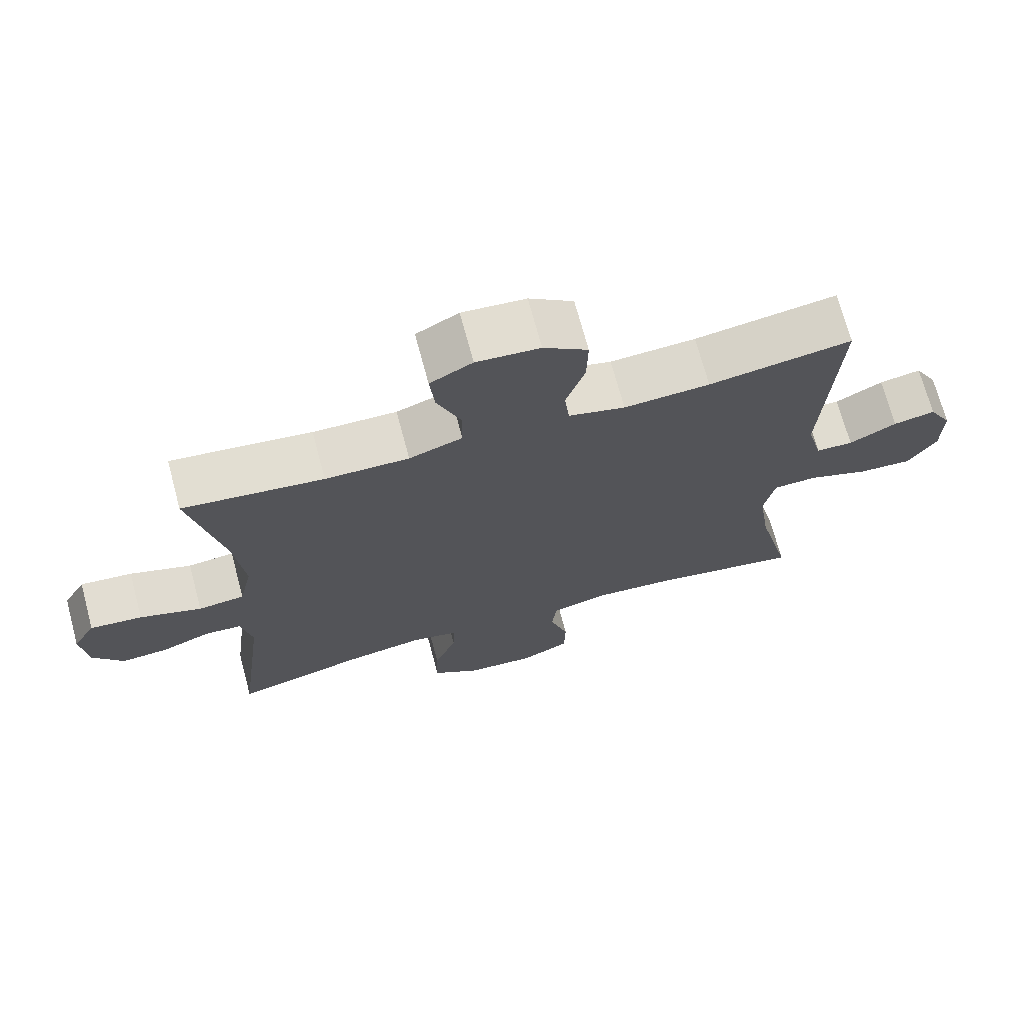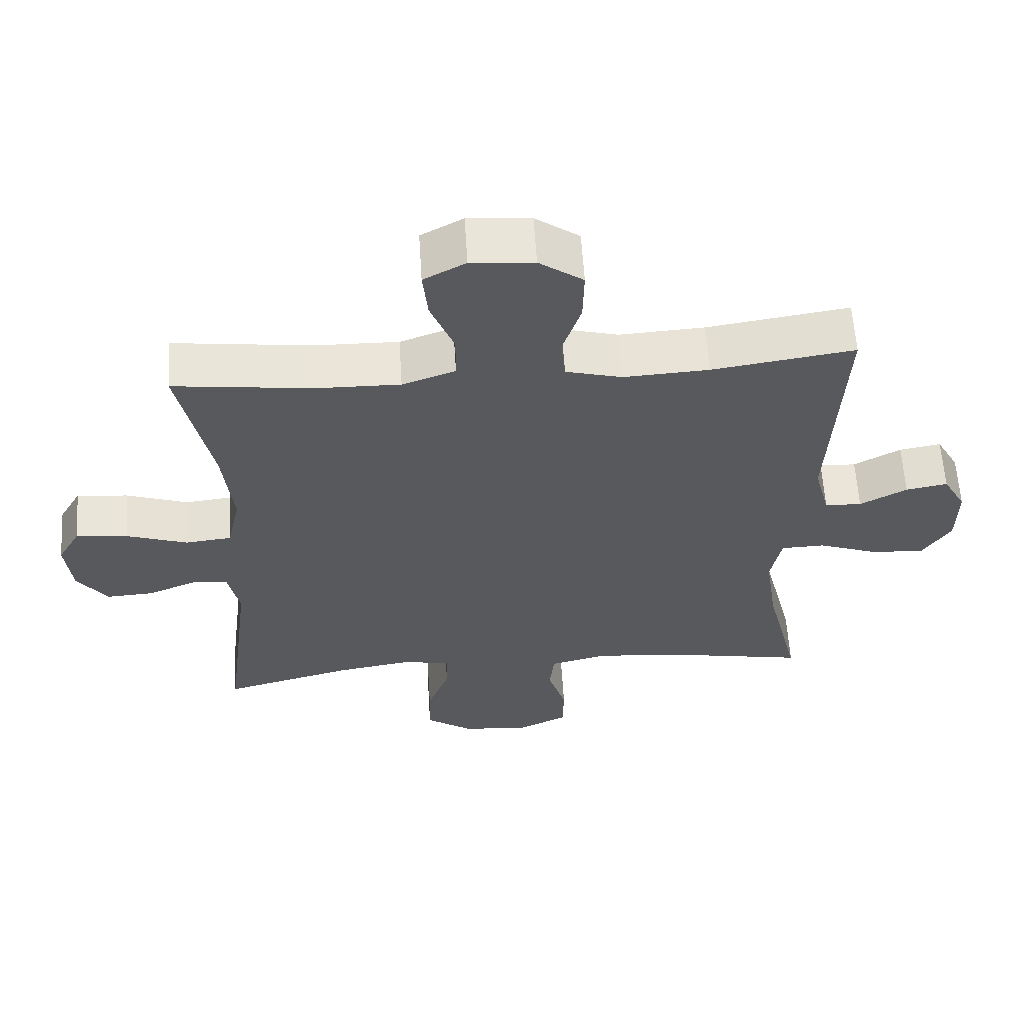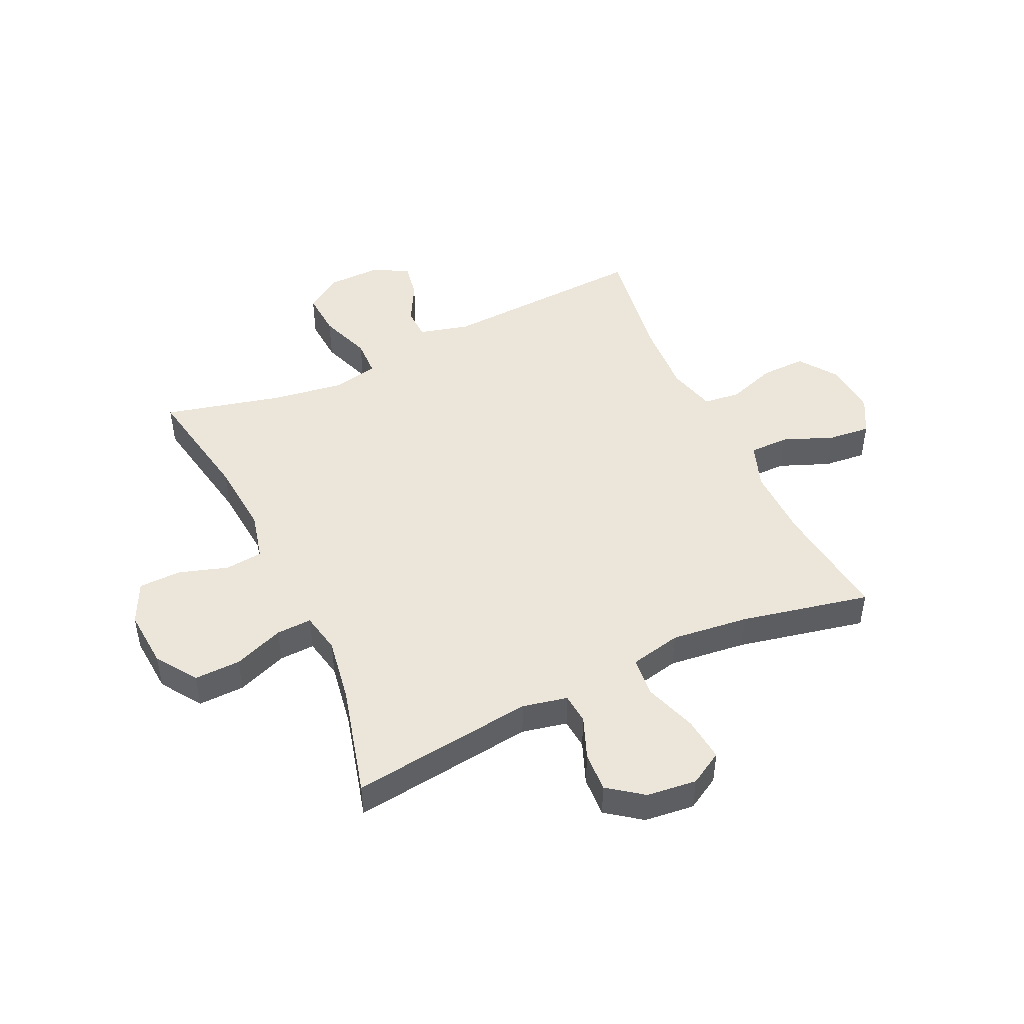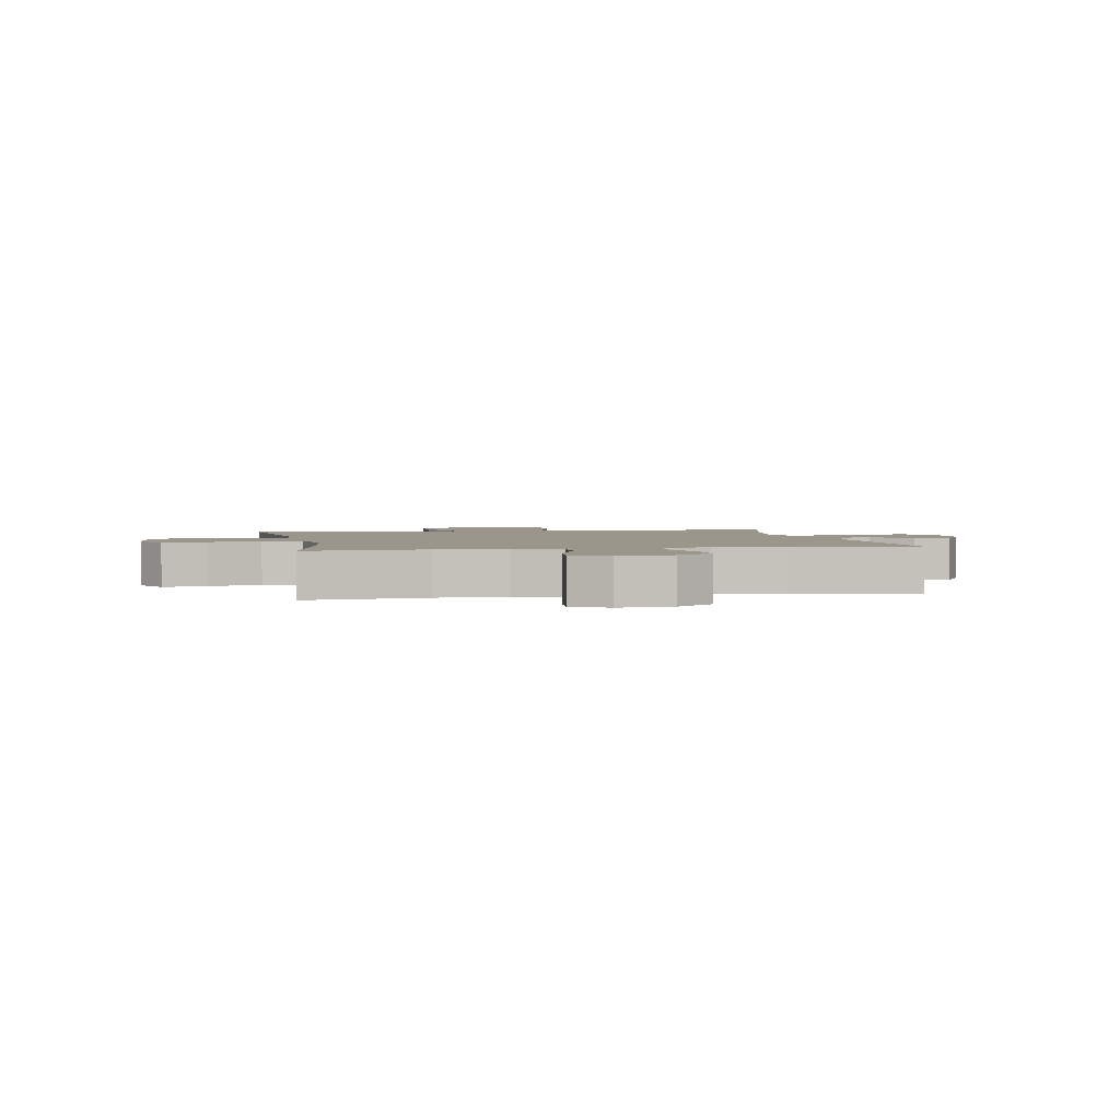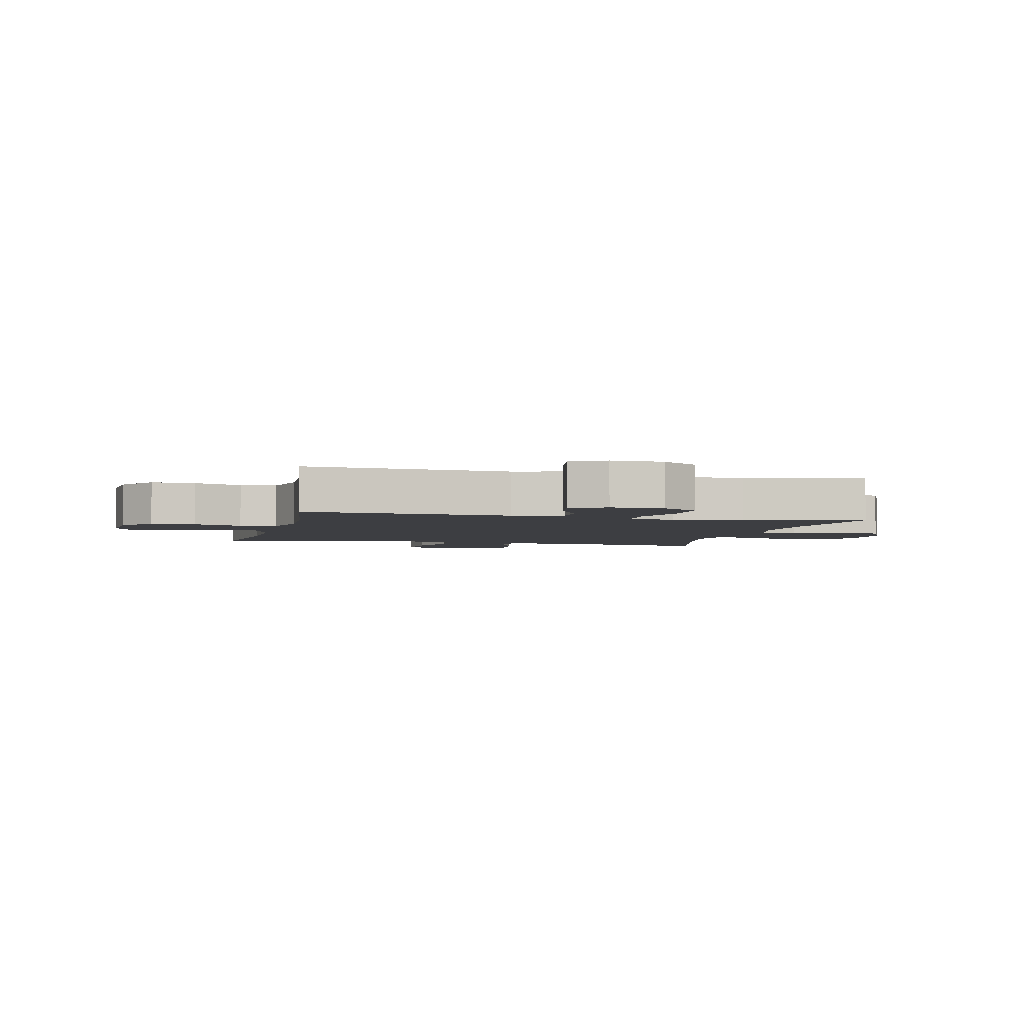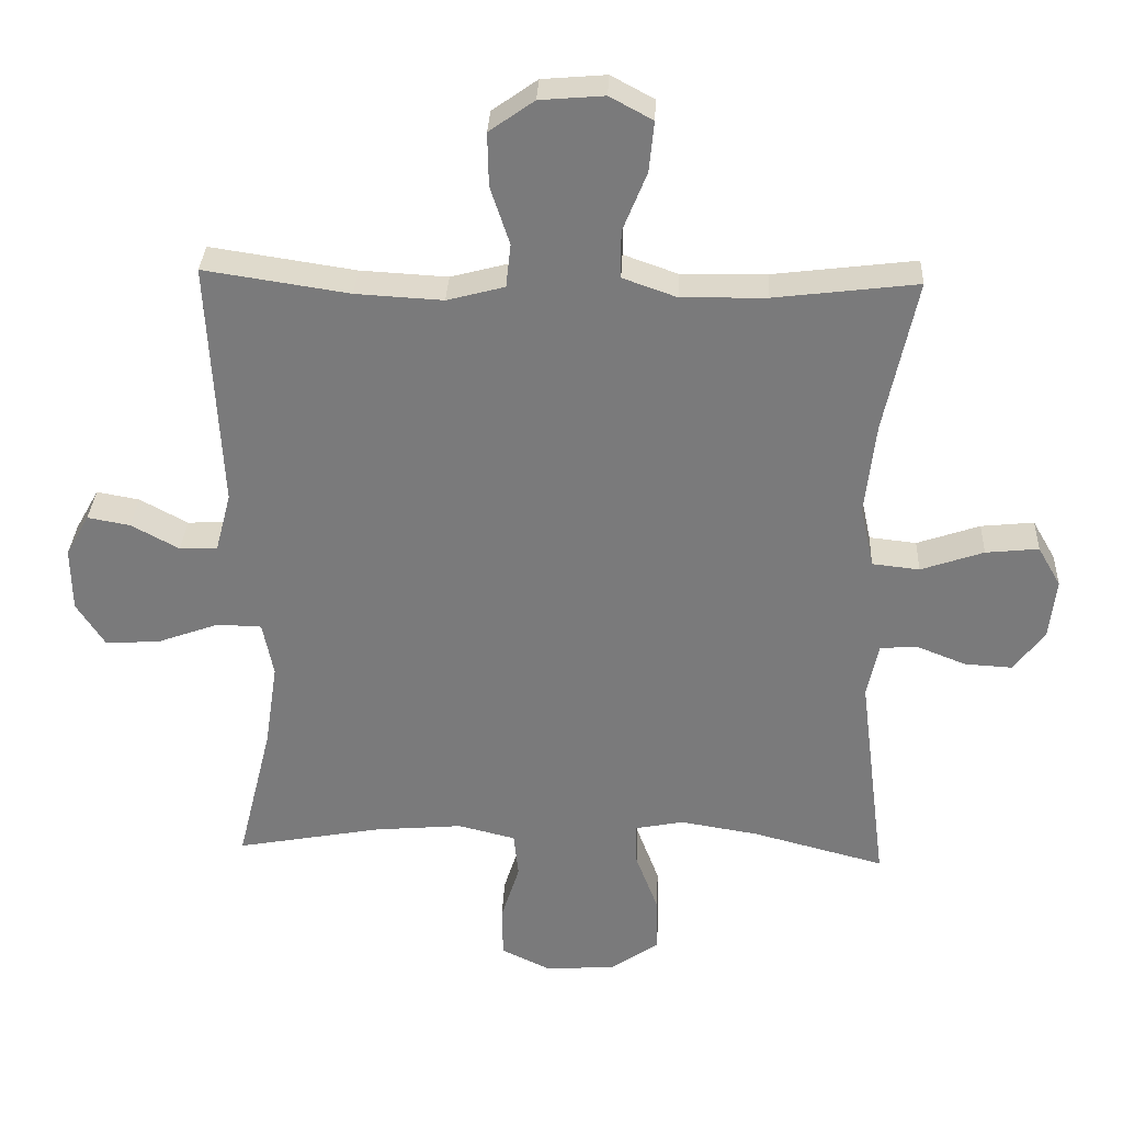
<metadata>
{"format":"obj","ext":"obj","renderer":"f3d","projection":"perspective","resolution":1024,"background":"white","views":[{"elev":70.6,"azim":-15.0,"up":"+Z"},{"elev":60.1,"azim":-3.6,"up":"+Z"},{"elev":47.5,"azim":-115.1,"up":"+Y"},{"elev":2.4,"azim":-10.7,"up":"+Y"},{"elev":-3.6,"azim":76.3,"up":"+Y"},{"elev":31.6,"azim":-177.4,"up":"+Z"}]}
</metadata>
<code>
o path1186
v 0.4488 0.0375 -0.2968
v 0.4305 0.0375 -0.1723
v 0.4467 0.0375 -0.09219
v 0.5125 0.0375 -0.09023
v 0.603 0.0375 -0.1231
v 0.6834 0.0375 -0.1283
v 0.7254 0.0375 -0.06361
v 0.7269 0.0375 0.03005
v 0.6926 0.0375 0.09128
v 0.63 0.0375 0.08006
v 0.5594 0.0375 0.04188
v 0.504 0.0375 0.04364
v 0.481 0.0375 0.1314
v 0.5002 0.0375 0.4962
v 0.2863 0.0375 0.4639
v 0.1578 0.0375 0.4566
v 0.07293 0.0375 0.4792
v 0.06598 0.0375 0.5436
v 0.09434 0.0375 0.6293
v 0.09612 0.0375 0.7078
v 0.02975 0.0375 0.7547
v -0.06511 0.0375 0.7626
v -0.1285 0.0375 0.7282
v -0.121 0.0375 0.6541
v -0.08563 0.0375 0.5662
v -0.08593 0.0375 0.4965
v -0.1659 0.0375 0.4681
v -0.2911 0.0375 0.4704
v -0.5017 0.0375 0.4962
v -0.4535 0.0375 0.2699
v -0.4378 0.0375 0.1339
v -0.4575 0.0375 0.04373
v -0.5271 0.0375 0.03603
v -0.6196 0.0375 0.06775
v -0.6976 0.0375 0.07587
v -0.7314 0.0375 0.01738
v -0.7214 0.0375 -0.07077
v -0.6759 0.0375 -0.1316
v -0.6057 0.0375 -0.1276
v -0.5318 0.0375 -0.09829
v -0.478 0.0375 -0.1029
v -0.4611 0.0375 -0.1821
v -0.5017 0.0375 -0.5055
v -0.307 0.0375 -0.4544
v -0.1918 0.0375 -0.4356
v -0.1196 0.0375 -0.4499
v -0.1221 0.0375 -0.5124
v -0.1555 0.0375 -0.6004
v -0.1574 0.0375 -0.6822
v -0.08613 0.0375 -0.7305
v 0.01706 0.0375 -0.7382
v 0.09001 0.0375 -0.703
v 0.09152 0.0375 -0.6283
v 0.06406 0.0375 -0.5416
v 0.071 0.0375 -0.4758
v 0.1562 0.0375 -0.4549
v 0.2852 0.0375 -0.4661
v 0.5002 0.0375 -0.5055
v 0.4488 -0.0375 -0.2968
v 0.4305 -0.0375 -0.1723
v 0.4467 -0.0375 -0.09219
v 0.5125 -0.0375 -0.09023
v 0.603 -0.0375 -0.1231
v 0.6834 -0.0375 -0.1283
v 0.7254 -0.0375 -0.06361
v 0.7269 -0.0375 0.03005
v 0.6926 -0.0375 0.09128
v 0.63 -0.0375 0.08006
v 0.5594 -0.0375 0.04188
v 0.504 -0.0375 0.04364
v 0.481 -0.0375 0.1314
v 0.5002 -0.0375 0.4962
v 0.2863 -0.0375 0.4639
v 0.1578 -0.0375 0.4566
v 0.07293 -0.0375 0.4792
v 0.06598 -0.0375 0.5436
v 0.09434 -0.0375 0.6293
v 0.09612 -0.0375 0.7078
v 0.02975 -0.0375 0.7547
v -0.06511 -0.0375 0.7626
v -0.1285 -0.0375 0.7282
v -0.121 -0.0375 0.6541
v -0.08563 -0.0375 0.5662
v -0.08593 -0.0375 0.4965
v -0.1659 -0.0375 0.4681
v -0.2911 -0.0375 0.4704
v -0.5017 -0.0375 0.4962
v -0.4535 -0.0375 0.2699
v -0.4378 -0.0375 0.1339
v -0.4575 -0.0375 0.04373
v -0.5271 -0.0375 0.03603
v -0.6196 -0.0375 0.06775
v -0.6976 -0.0375 0.07587
v -0.7314 -0.0375 0.01738
v -0.7214 -0.0375 -0.07077
v -0.6759 -0.0375 -0.1316
v -0.6057 -0.0375 -0.1276
v -0.5318 -0.0375 -0.09829
v -0.478 -0.0375 -0.1029
v -0.4611 -0.0375 -0.1821
v -0.5017 -0.0375 -0.5055
v -0.307 -0.0375 -0.4544
v -0.1918 -0.0375 -0.4356
v -0.1196 -0.0375 -0.4499
v -0.1221 -0.0375 -0.5124
v -0.1555 -0.0375 -0.6004
v -0.1574 -0.0375 -0.6822
v -0.08613 -0.0375 -0.7305
v 0.01706 -0.0375 -0.7382
v 0.09001 -0.0375 -0.703
v 0.09152 -0.0375 -0.6283
v 0.06406 -0.0375 -0.5416
v 0.071 -0.0375 -0.4758
v 0.1562 -0.0375 -0.4549
v 0.2852 -0.0375 -0.4661
v 0.5002 -0.0375 -0.5055
v -0.08613 0.0375 -0.7305
v 0.01706 0.0375 -0.7382
v 0.09001 0.0375 -0.703
v 0.09001 0.0375 -0.703
v -0.1574 0.0375 -0.6822
v 0.09152 0.0375 -0.6283
v -0.1555 0.0375 -0.6004
v 0.06406 0.0375 -0.5416
v -0.1221 0.0375 -0.5124
v 0.071 0.0375 -0.4758
v 0.071 0.0375 -0.4758
v -0.1196 0.0375 -0.4499
v -0.1196 0.0375 -0.4499
v 0.2852 0.0375 -0.4661
v 0.5002 0.0375 -0.5055
v 0.5002 0.0375 -0.5055
v -0.5017 0.0375 -0.5055
v -0.5017 0.0375 -0.5055
v -0.307 0.0375 -0.4544
v 0.1562 0.0375 -0.4549
v -0.1918 0.0375 -0.4356
v 0.4488 0.0375 -0.2968
v -0.4611 0.0375 -0.1821
v 0.4305 0.0375 -0.1723
v -0.478 0.0375 -0.1029
v -0.478 0.0375 -0.1029
v 0.4467 0.0375 -0.09219
v 0.4467 0.0375 -0.09219
v -0.7214 0.0375 -0.07077
v -0.6759 0.0375 -0.1316
v -0.6057 0.0375 -0.1276
v 0.603 0.0375 -0.1231
v 0.6834 0.0375 -0.1283
v 0.6834 0.0375 -0.1283
v 0.7254 0.0375 -0.06361
v -0.5318 0.0375 -0.09829
v 0.5125 0.0375 -0.09023
v -0.7314 0.0375 0.01738
v 0.7269 0.0375 0.03005
v -0.6976 0.0375 0.07587
v -0.6976 0.0375 0.07587
v 0.6926 0.0375 0.09128
v 0.6926 0.0375 0.09128
v -0.6196 0.0375 0.06775
v -0.5271 0.0375 0.03603
v -0.4575 0.0375 0.04373
v -0.4575 0.0375 0.04373
v 0.5594 0.0375 0.04188
v 0.504 0.0375 0.04364
v 0.504 0.0375 0.04364
v 0.63 0.0375 0.08006
v 0.481 0.0375 0.1314
v -0.4378 0.0375 0.1339
v -0.4535 0.0375 0.2699
v -0.5017 0.0375 0.4962
v -0.5017 0.0375 0.4962
v -0.1659 0.0375 0.4681
v -0.2911 0.0375 0.4704
v 0.1578 0.0375 0.4566
v 0.07293 0.0375 0.4792
v 0.07293 0.0375 0.4792
v 0.2863 0.0375 0.4639
v -0.08593 0.0375 0.4965
v -0.08593 0.0375 0.4965
v 0.5002 0.0375 0.4962
v 0.5002 0.0375 0.4962
v 0.06598 0.0375 0.5436
v -0.08563 0.0375 0.5662
v 0.09434 0.0375 0.6293
v -0.121 0.0375 0.6541
v 0.09612 0.0375 0.7078
v -0.1285 0.0375 0.7282
v -0.1285 0.0375 0.7282
v 0.02975 0.0375 0.7547
v -0.06511 0.0375 0.7626
v -0.08613 -0.0375 -0.7305
v 0.01706 -0.0375 -0.7382
v 0.09001 -0.0375 -0.703
v 0.09001 -0.0375 -0.703
v -0.1574 -0.0375 -0.6822
v 0.09152 -0.0375 -0.6283
v -0.1555 -0.0375 -0.6004
v 0.06406 -0.0375 -0.5416
v -0.1221 -0.0375 -0.5124
v 0.071 -0.0375 -0.4758
v 0.071 -0.0375 -0.4758
v -0.1196 -0.0375 -0.4499
v -0.1196 -0.0375 -0.4499
v 0.2852 -0.0375 -0.4661
v 0.5002 -0.0375 -0.5055
v 0.5002 -0.0375 -0.5055
v -0.5017 -0.0375 -0.5055
v -0.5017 -0.0375 -0.5055
v -0.307 -0.0375 -0.4544
v 0.1562 -0.0375 -0.4549
v -0.1918 -0.0375 -0.4356
v 0.4488 -0.0375 -0.2968
v -0.4611 -0.0375 -0.1821
v 0.4305 -0.0375 -0.1723
v -0.478 -0.0375 -0.1029
v -0.478 -0.0375 -0.1029
v 0.4467 -0.0375 -0.09219
v 0.4467 -0.0375 -0.09219
v -0.7214 -0.0375 -0.07077
v -0.6759 -0.0375 -0.1316
v -0.6057 -0.0375 -0.1276
v 0.603 -0.0375 -0.1231
v 0.6834 -0.0375 -0.1283
v 0.6834 -0.0375 -0.1283
v 0.7254 -0.0375 -0.06361
v -0.5318 -0.0375 -0.09829
v 0.5125 -0.0375 -0.09023
v -0.7314 -0.0375 0.01738
v 0.7269 -0.0375 0.03005
v -0.6976 -0.0375 0.07587
v -0.6976 -0.0375 0.07587
v 0.6926 -0.0375 0.09128
v 0.6926 -0.0375 0.09128
v -0.6196 -0.0375 0.06775
v -0.5271 -0.0375 0.03603
v -0.4575 -0.0375 0.04373
v -0.4575 -0.0375 0.04373
v 0.5594 -0.0375 0.04188
v 0.504 -0.0375 0.04364
v 0.504 -0.0375 0.04364
v 0.63 -0.0375 0.08006
v 0.481 -0.0375 0.1314
v -0.4378 -0.0375 0.1339
v -0.4535 -0.0375 0.2699
v -0.5017 -0.0375 0.4962
v -0.5017 -0.0375 0.4962
v -0.1659 -0.0375 0.4681
v -0.2911 -0.0375 0.4704
v 0.1578 -0.0375 0.4566
v 0.07293 -0.0375 0.4792
v 0.07293 -0.0375 0.4792
v 0.2863 -0.0375 0.4639
v -0.08593 -0.0375 0.4965
v -0.08593 -0.0375 0.4965
v 0.5002 -0.0375 0.4962
v 0.5002 -0.0375 0.4962
v 0.06598 -0.0375 0.5436
v -0.08563 -0.0375 0.5662
v 0.09434 -0.0375 0.6293
v -0.121 -0.0375 0.6541
v 0.09612 -0.0375 0.7078
v -0.1285 -0.0375 0.7282
v -0.1285 -0.0375 0.7282
v 0.02975 -0.0375 0.7547
v -0.06511 -0.0375 0.7626
f 261 266 263
f 212 237 214
f 223 239 228
f 237 203 244
f 250 243 253
f 226 223 224
f 193 197 192
f 251 244 250
f 243 218 240
f 200 201 203
f 253 243 256
f 242 230 233
f 205 215 211
f 203 237 212
f 197 193 194
f 192 199 198
f 235 227 236
f 250 218 243
f 254 258 259
f 258 254 251
f 218 228 240
f 248 244 251
f 231 229 235
f 240 228 239
f 216 214 237
f 196 192 198
f 239 226 242
f 201 211 203
f 210 212 214
f 215 205 213
f 244 218 250
f 213 205 206
f 203 211 215
f 226 239 223
f 265 266 261
f 245 244 248
f 249 245 248
f 203 215 218
f 248 251 254
f 245 249 246
f 227 235 222
f 221 222 220
f 242 226 230
f 260 259 258
f 236 227 216
f 222 235 220
f 265 261 260
f 244 203 218
f 199 192 197
f 210 214 208
f 201 200 199
f 198 199 200
f 259 260 261
f 236 216 237
f 229 220 235
f 265 260 262
f 50 51 109 108
f 51 120 195 109
f 49 50 108 107
f 52 53 111 110
f 48 49 107 106
f 53 54 112 111
f 47 48 106 105
f 54 127 202 112
f 129 47 105 204
f 57 132 207 115
f 134 44 102 209
f 55 56 114 113
f 56 57 115 114
f 44 45 103 102
f 45 46 104 103
f 58 1 59 116
f 42 43 101 100
f 1 2 60 59
f 142 42 100 217
f 2 144 219 60
f 37 38 96 95
f 38 39 97 96
f 5 150 225 63
f 6 7 65 64
f 39 40 98 97
f 4 5 63 62
f 40 41 99 98
f 3 4 62 61
f 36 37 95 94
f 7 8 66 65
f 157 36 94 232
f 8 159 234 66
f 34 35 93 92
f 33 34 92 91
f 163 33 91 238
f 11 166 241 69
f 10 11 69 68
f 9 10 68 67
f 12 13 71 70
f 31 32 90 89
f 30 31 89 88
f 172 30 88 247
f 27 28 86 85
f 16 177 252 74
f 15 16 74 73
f 180 27 85 255
f 182 15 73 257
f 13 14 72 71
f 17 18 76 75
f 28 29 87 86
f 25 26 84 83
f 18 19 77 76
f 24 25 83 82
f 19 20 78 77
f 189 24 82 264
f 20 21 79 78
f 22 23 81 80
f 21 22 80 79
f 186 188 191
f 137 139 162
f 148 153 164
f 162 169 128
f 175 178 168
f 151 149 148
f 118 117 122
f 176 175 169
f 168 165 143
f 125 128 126
f 178 181 168
f 167 158 155
f 130 136 140
f 128 137 162
f 122 119 118
f 117 123 124
f 160 161 152
f 175 168 143
f 179 184 183
f 183 176 179
f 143 165 153
f 173 176 169
f 156 160 154
f 165 164 153
f 141 162 139
f 121 123 117
f 164 167 151
f 126 128 136
f 135 139 137
f 140 138 130
f 169 175 143
f 138 131 130
f 128 140 136
f 151 148 164
f 190 186 191
f 170 173 169
f 174 173 170
f 128 143 140
f 173 179 176
f 170 171 174
f 152 147 160
f 146 145 147
f 167 155 151
f 185 183 184
f 161 141 152
f 147 145 160
f 190 185 186
f 169 143 128
f 124 122 117
f 135 133 139
f 126 124 125
f 123 125 124
f 184 186 185
f 161 162 141
f 154 160 145
f 190 187 185

</code>
